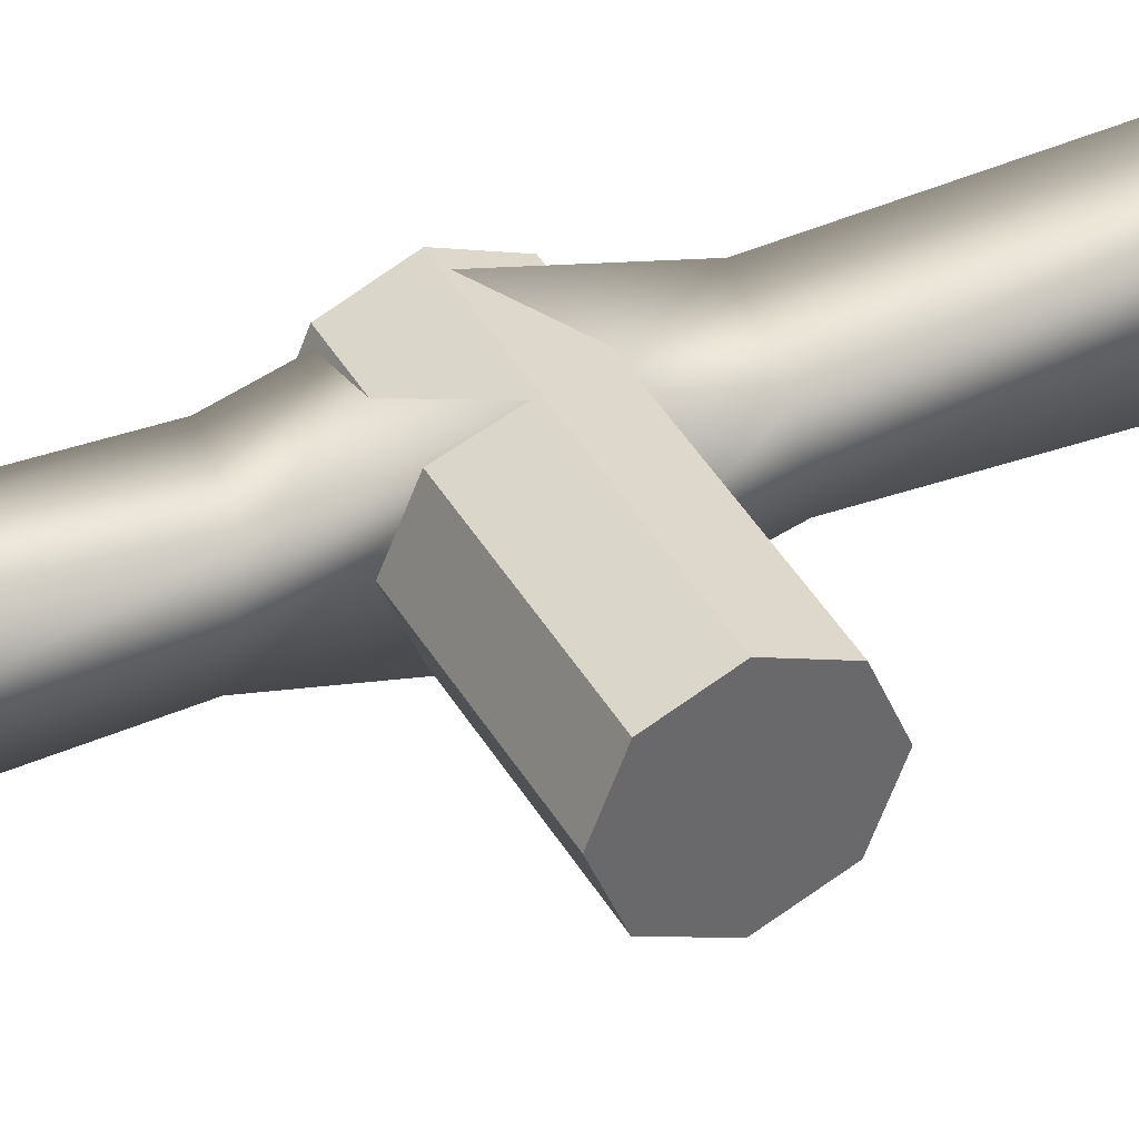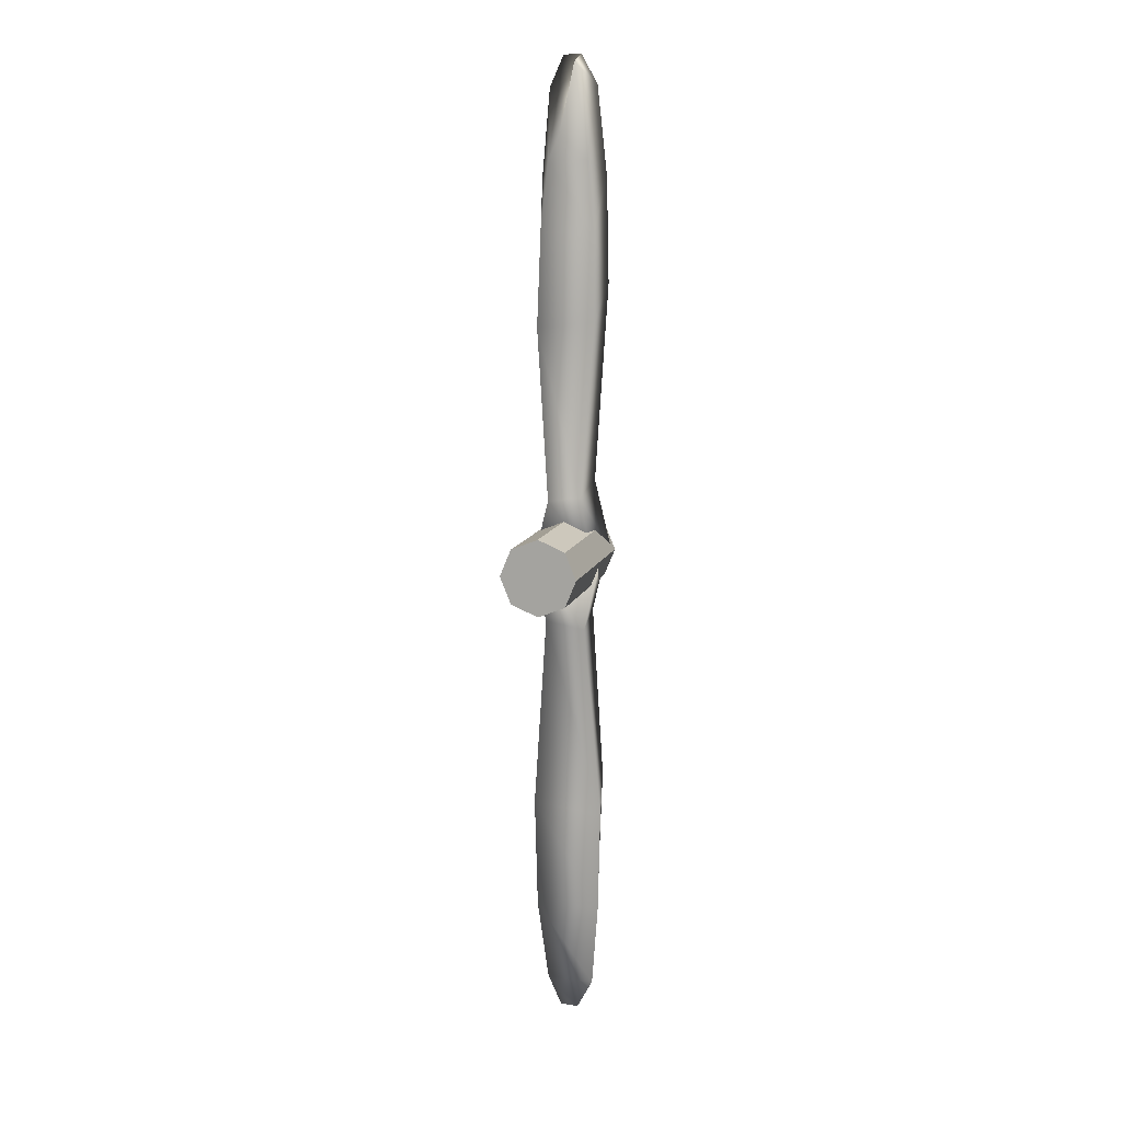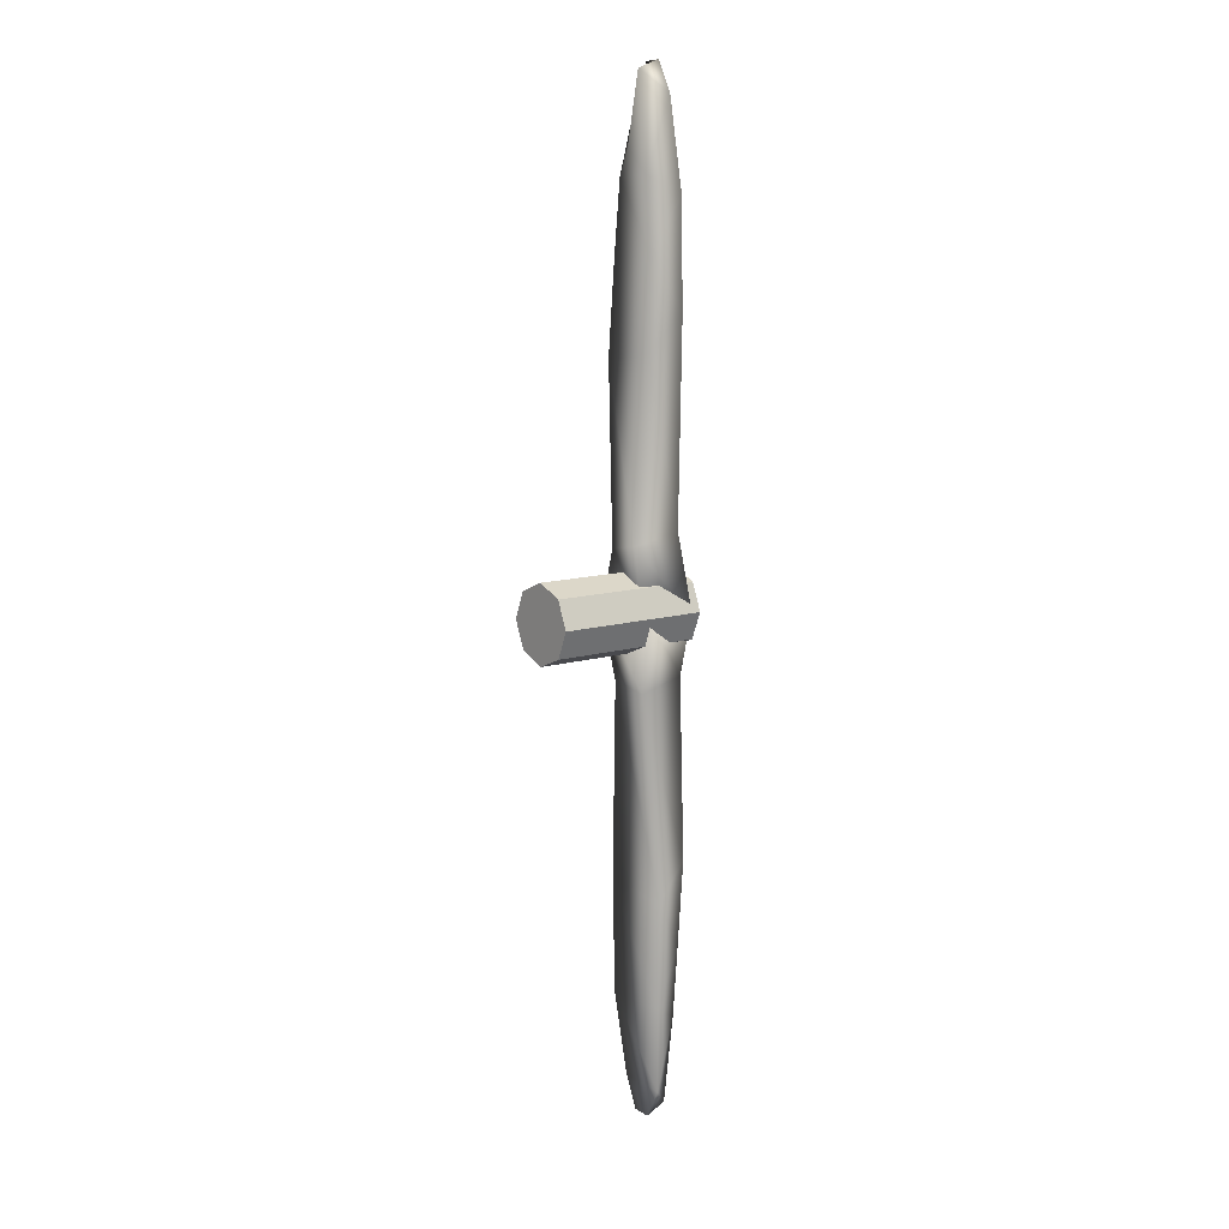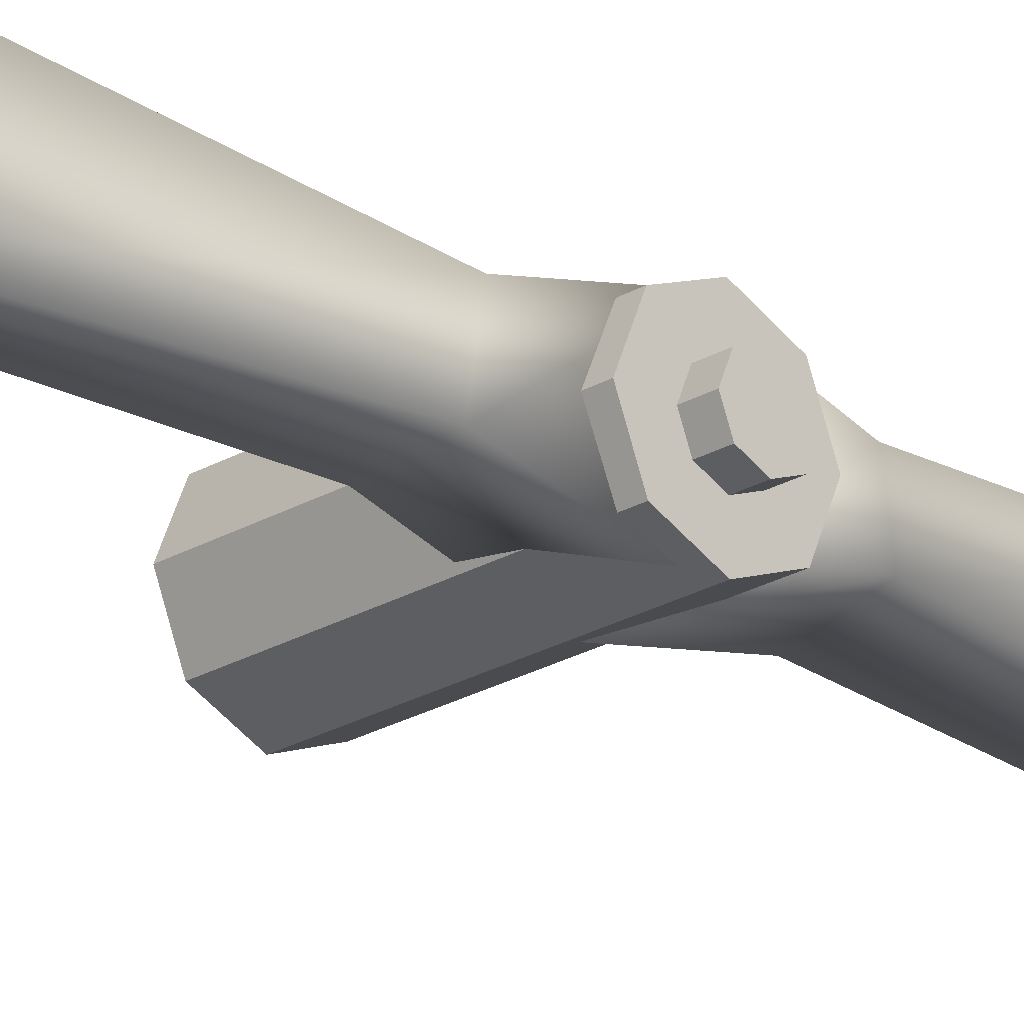
<metadata>
{"format":"obj","ext":"obj","renderer":"f3d","projection":"perspective","resolution":1024,"background":"white","views":[{"elev":39.5,"azim":-116.5,"up":"+Y"},{"elev":12.3,"azim":-74.4,"up":"+Z"},{"elev":10.7,"azim":-37.5,"up":"+Z"},{"elev":-23.6,"azim":44.6,"up":"+Y"}]}
</metadata>
<code>
o Roll_Cylinder.029
v 4.354 5 1.2
v 4.624 5 1.2
v 4.624 5.024 1.19
v 4.354 5.024 1.19
v 4.624 5.034 1.166
v 4.354 5.034 1.166
v 4.624 5.024 1.142
v 4.354 5.024 1.142
v 4.624 5 1.132
v 4.354 5 1.132
v 4.624 4.976 1.142
v 4.354 4.976 1.142
v 4.624 4.967 1.166
v 4.354 4.967 1.166
v 4.624 4.976 1.19
v 4.354 4.976 1.19
v 4.299 5 1.241
v 4.599 5 1.241
v 4.599 5.053 1.219
v 4.299 5.053 1.219
v 4.599 5.075 1.166
v 4.299 5.075 1.166
v 4.599 5.053 1.113
v 4.299 5.053 1.113
v 4.599 5 1.091
v 4.299 5 1.091
v 4.599 4.947 1.113
v 4.299 4.947 1.113
v 4.599 4.925 1.166
v 4.299 4.925 1.166
v 4.599 4.947 1.219
v 4.299 4.947 1.219
v 4.568 5.014 0.3486
v 4.568 4.985 0.2145
v 4.525 4.983 0.1982
v 4.525 5.018 0.2002
v 4.568 4.96 0.3944
v 4.525 4.951 0.2564
v 4.568 5.037 0.3977
v 4.525 5.045 0.2604
v 4.568 5.052 0.5323
v 4.511 5.064 0.4252
v 4.578 5.057 0.7132
v 4.511 5.07 0.6468
v 4.494 5.04 1.034
v 4.487 5.075 1.167
v 4.592 5.06 1.167
v 4.588 5.032 1.052
v 4.487 4.928 1.167
v 4.592 4.94 1.167
v 4.588 4.968 1.042
v 4.494 4.962 1.021
v 4.568 4.947 0.5331
v 4.578 4.943 0.6999
v 4.511 4.931 0.6305
v 4.511 4.936 0.4262
v 4.501 5.014 1.984
v 4.501 4.985 2.118
v 4.544 4.983 2.134
v 4.544 5.018 2.132
v 4.501 4.96 1.938
v 4.544 4.951 2.076
v 4.501 5.037 1.935
v 4.544 5.045 2.072
v 4.501 5.052 1.8
v 4.558 5.064 1.907
v 4.492 5.057 1.619
v 4.558 5.07 1.686
v 4.575 5.04 1.298
v 4.582 5.075 1.166
v 4.477 5.06 1.166
v 4.481 5.032 1.28
v 4.582 4.928 1.166
v 4.477 4.94 1.166
v 4.481 4.968 1.291
v 4.575 4.962 1.311
v 4.501 4.947 1.8
v 4.492 4.943 1.633
v 4.558 4.931 1.702
v 4.558 4.936 1.907
f 1 2 3 4
f 4 3 5 6
f 6 5 7 8
f 8 7 9 10
f 10 9 11 12
f 12 11 13 14
f 2 1 16 15
f 14 13 15 16
f 17 18 19 20
f 20 19 21 22
f 22 21 23 24
f 24 23 25 26
f 26 25 27 28
f 28 27 29 30
f 32 31 18 17
f 30 29 31 32
f 6 8 10 12 14 16 1 4
f 13 11 9 7 5 3 2 15
f 29 27 25 23 21 19 18 31
f 22 24 26 28 30 32 17 20
f 33 34 35 36
f 34 37 38 35
f 39 33 36 40
f 41 39 40 42
f 43 41 42 44
f 45 46 47 48
f 46 49 50 47
f 51 50 49 52
f 53 54 55 56
f 37 53 56 38
f 33 39 37 34
f 53 37 39 41
f 54 53 41 43
f 51 54 43 48
f 45 44 55 52
f 44 42 56 55
f 42 40 38 56
f 40 36 35 38
f 46 45 52 49
f 50 51 48 47
f 54 51 52 55
f 44 45 48 43
f 57 58 59 60
f 58 61 62 59
f 63 57 60 64
f 65 63 64 66
f 67 65 66 68
f 69 70 71 72
f 70 73 74 71
f 75 74 73 76
f 77 78 79 80
f 61 77 80 62
f 57 63 61 58
f 77 61 63 65
f 78 77 65 67
f 75 78 67 72
f 69 68 79 76
f 68 66 80 79
f 66 64 62 80
f 64 60 59 62
f 70 69 76 73
f 74 75 72 71
f 78 75 76 79
f 68 69 72 67

</code>
